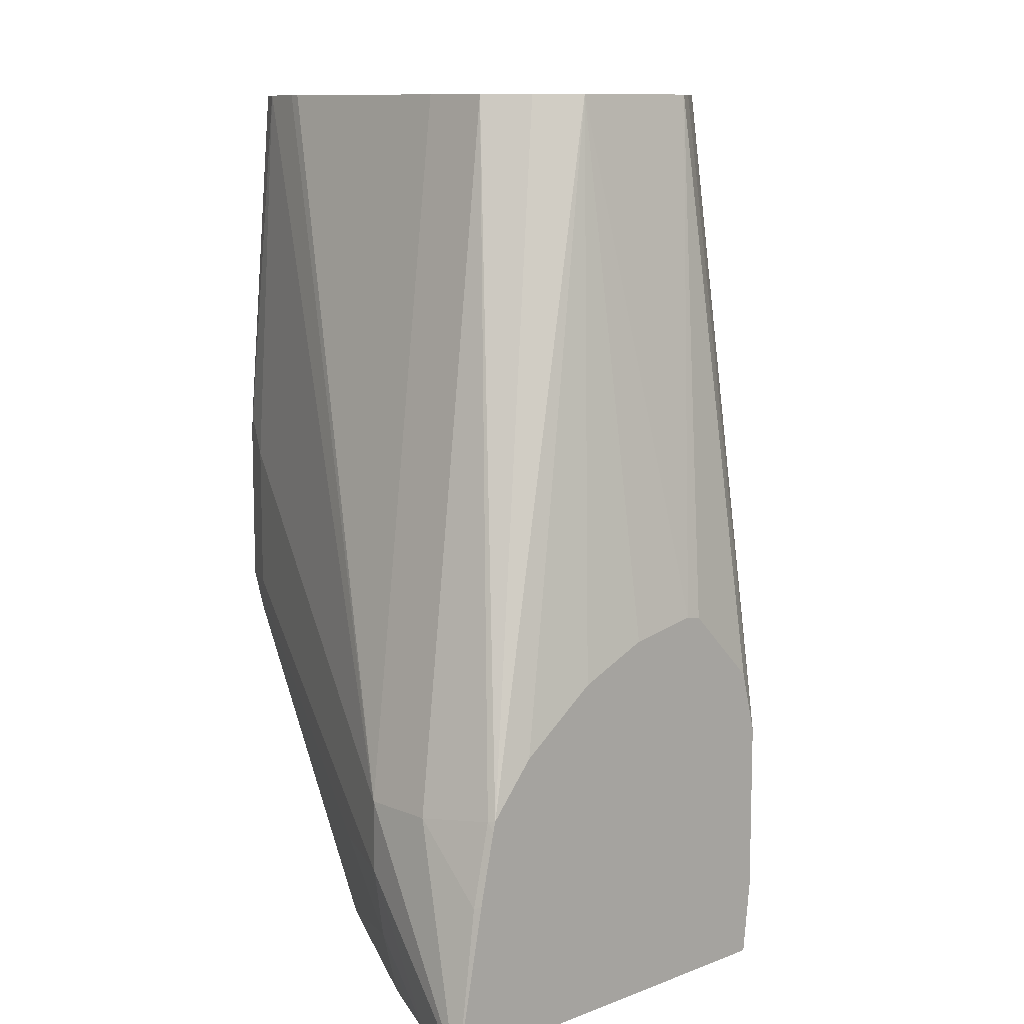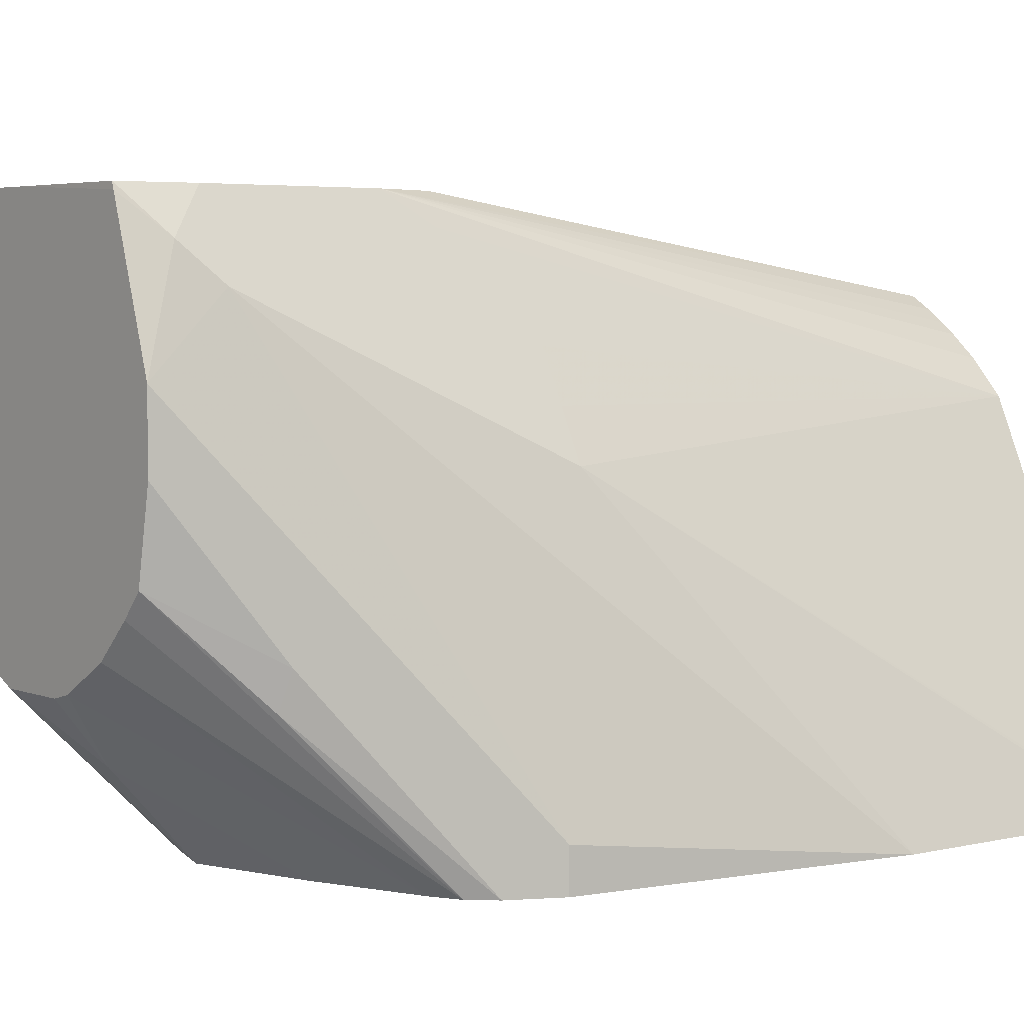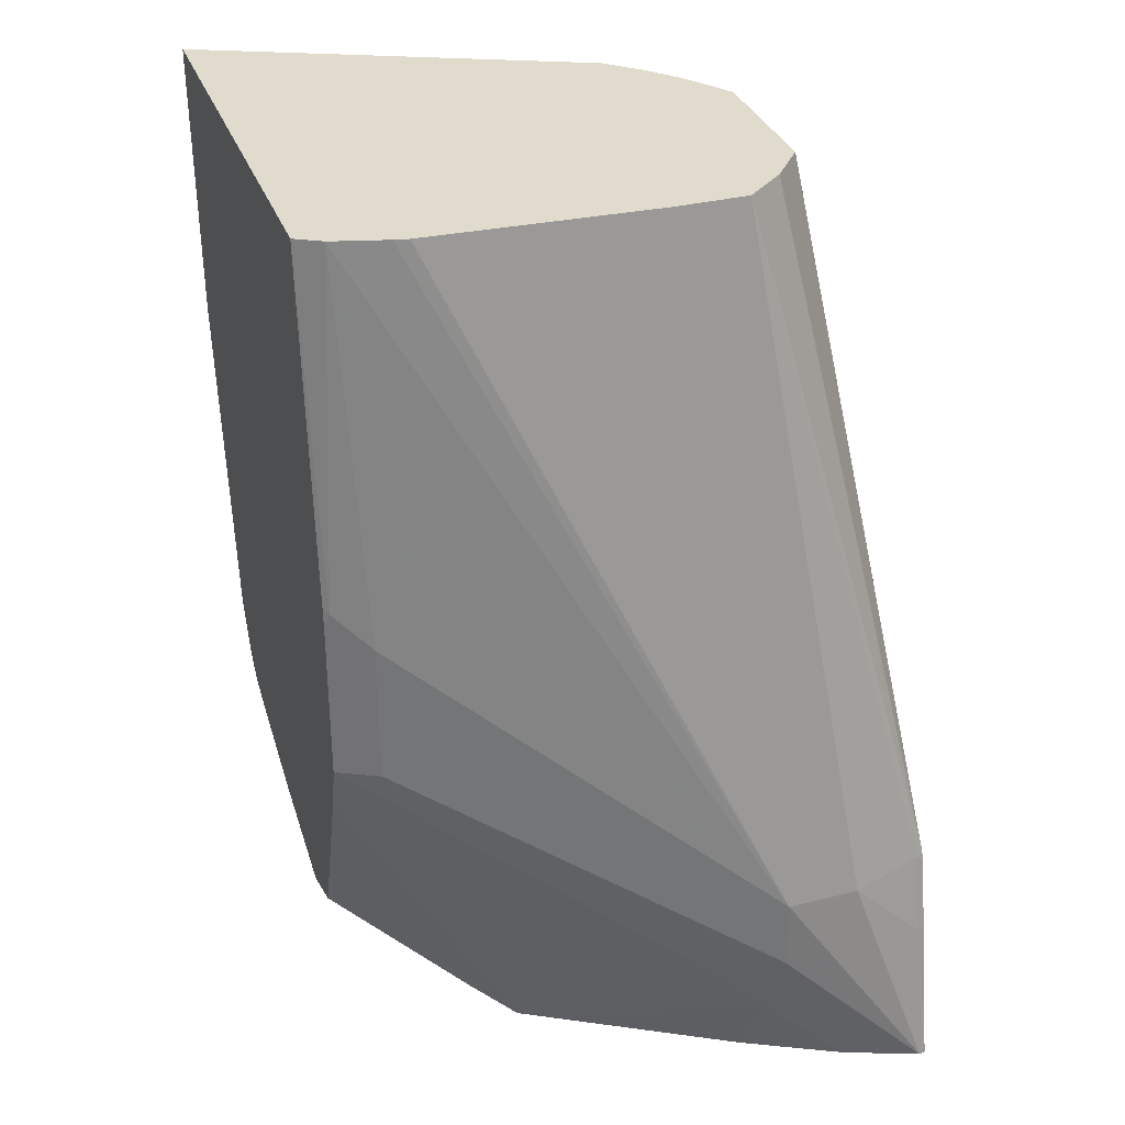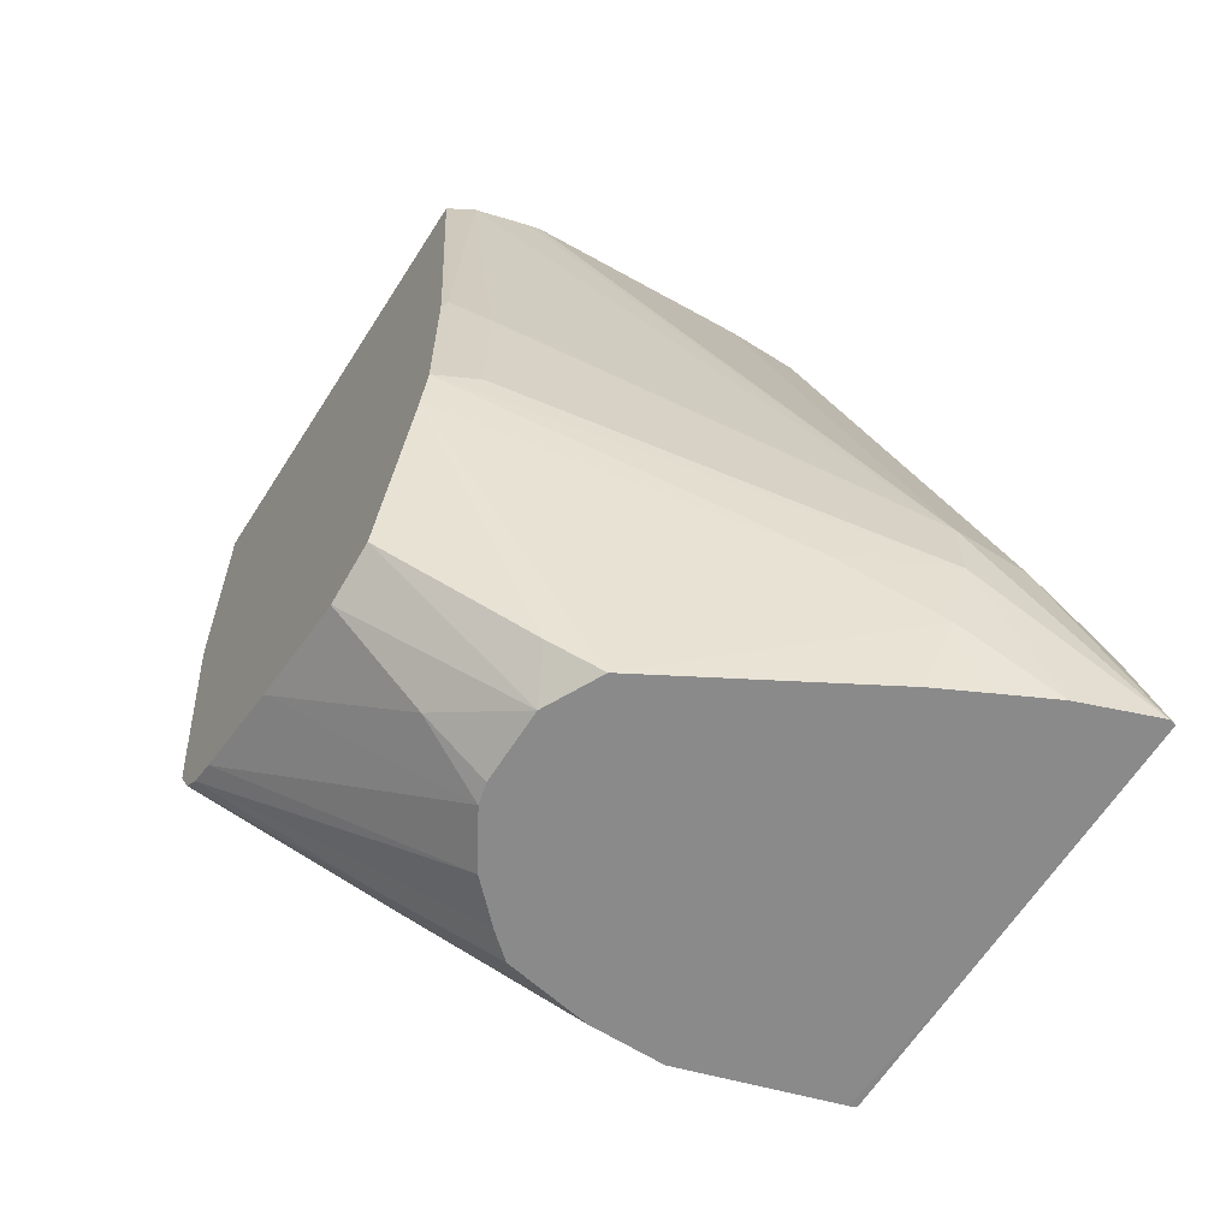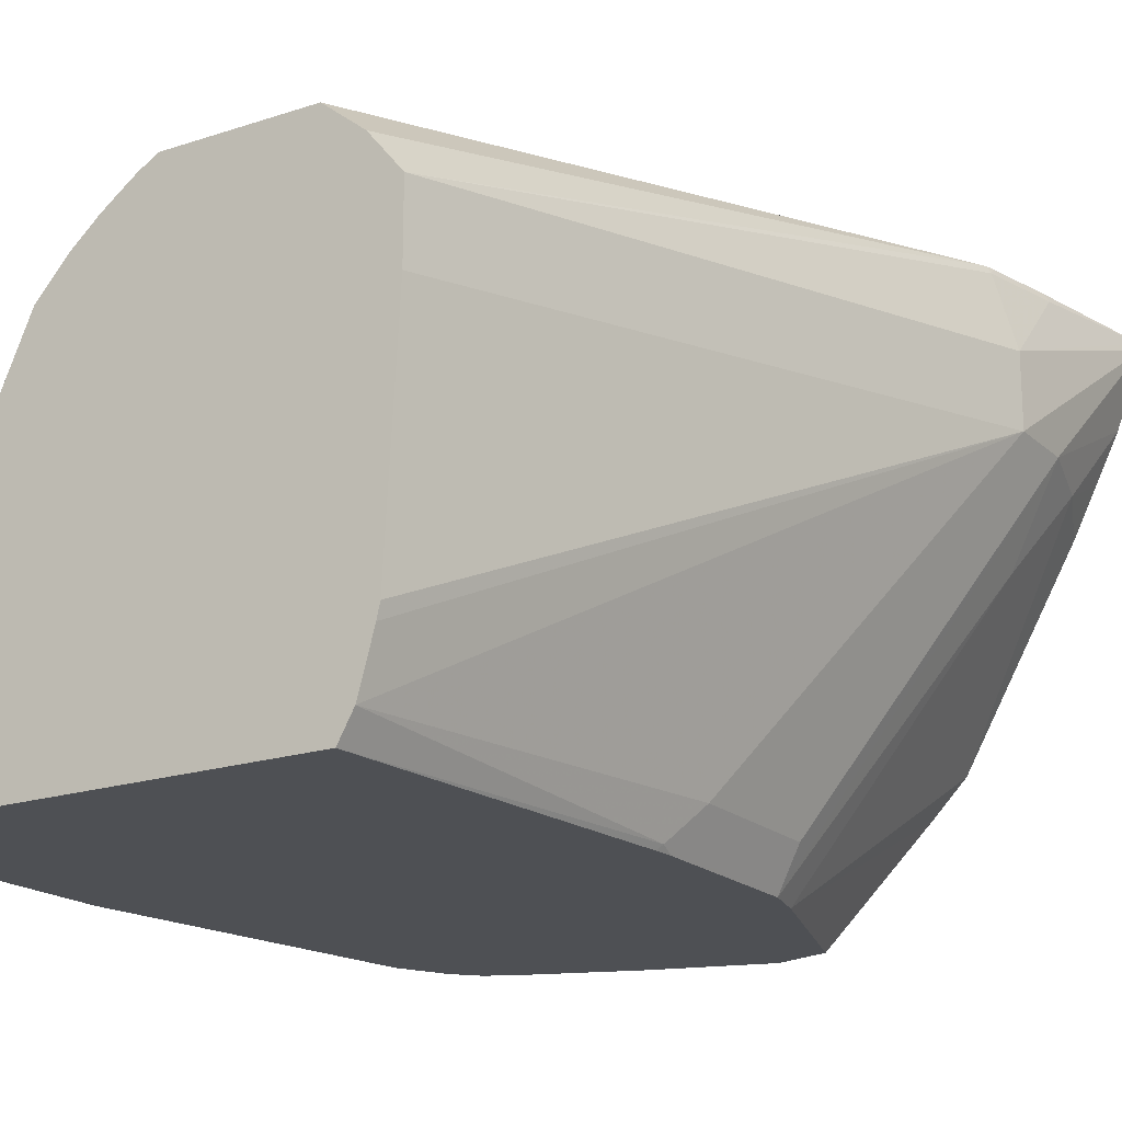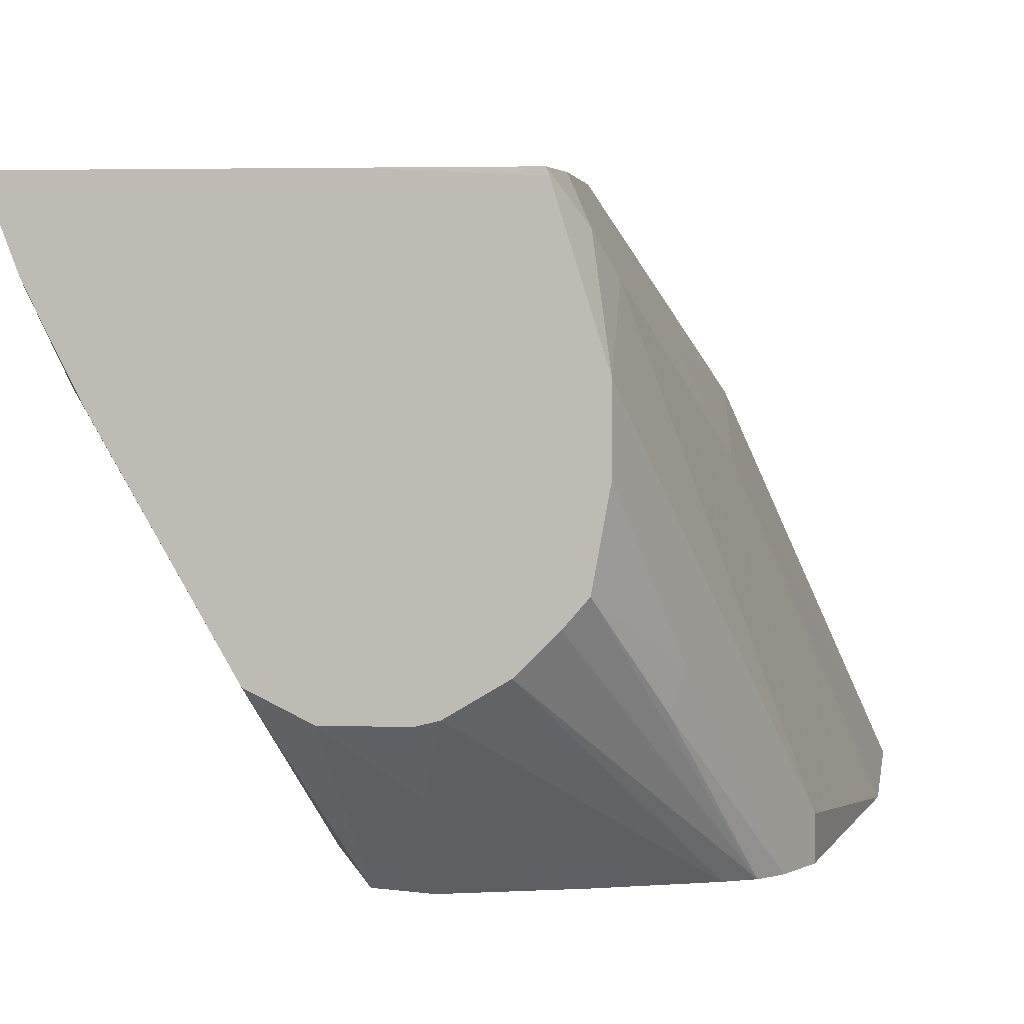
<metadata>
{"format":"obj","ext":"obj","renderer":"f3d","projection":"perspective","resolution":1024,"background":"white","views":[{"elev":10.4,"azim":136.2,"up":"+Z"},{"elev":4.5,"azim":-129.0,"up":"+Y"},{"elev":33.3,"azim":71.1,"up":"+Z"},{"elev":-63.6,"azim":57.5,"up":"+Z"},{"elev":-18.9,"azim":32.0,"up":"+Y"},{"elev":3.8,"azim":-173.3,"up":"+Y"}]}
</metadata>
<code>
v -0.1936 -0.08922 -0.1864
v -0.1487 0.01179 -0.1864
v -0.1561 -1.417e-05 -0.3317
v -0.1936 -0.08922 -0.1881
v -0.07281 -0.08922 -0.1864
v -0.1401 0.02121 -0.1864
v -0.1259 0.06035 -0.3637
v -0.1301 0.05202 -0.3512
v -0.1431 0.026 -0.3317
v -0.1496 0.013 -0.3317
v -0.1366 0.03902 -0.4097
v -0.1909 -0.08922 -0.262
v -0.06881 -0.08215 -0.1864
v -0.06448 -0.08922 -0.2815
v -0.06342 -0.0878 -0.2829
v -0.1332 0.02722 -0.1864
v -0.1215 0.06035 -0.3468
v -0.1259 0.06035 -0.4097
v -0.1292 0.03028 -0.1864
v -0.1245 0.03363 -0.1864
v -0.1191 0.03698 -0.1864
v -0.1317 0.04877 -0.4195
v -0.1366 0.0195 -0.4293
v -0.1756 -0.07803 -0.3512
v -0.1756 -0.08922 -0.3512
v -0.06476 -0.06768 -0.1864
v -0.05855 -0.07803 -0.2927
v -0.01952 0.0195 -0.3707
v -0.06413 -0.08922 -0.2872
v -0.06413 -0.08922 -0.3317
v -0.05855 -0.07803 -0.3317
v -0.102 0.06035 -0.3273
v -0.1237 0.06035 -0.4292
v -0.08009 0.03698 -0.1864
v -0.09756 0.06035 -0.3265
v -0.1244 0.05858 -0.4293
v -0.1366 -1.417e-05 -0.4293
v -0.1691 -0.08922 -0.3642
v -0.06393 -0.06392 -0.1864
v -0.06059 -0.002049 -0.1864
v -0.01952 0.0195 -0.3902
v -0.01217 0.05864 -0.4293
v -0.01952 0.03902 -0.3707
v -0.06691 -0.08922 -0.3428
v -0.03254 -0.006515 -0.3902
v -0.02602 0.006501 -0.3902
v -0.08607 0.06035 -0.4293
v -0.06933 0.02824 -0.1864
v -0.02531 0.06035 -0.3678
v -0.03722 0.06035 -0.3539
v -0.05855 0.06035 -0.3383
v -0.07806 0.06035 -0.33
v -0.1325 -0.02268 -0.4293
v -0.1496 -0.03902 -0.4032
v -0.1635 -0.08922 -0.3701
v -0.1463 -0.04877 -0.4049
v -0.06059 0.01747 -0.1864
v -0.0244 0.01707 -0.4097
v -0.0195 0.03902 -0.4293
v -0.01222 0.05848 -0.4293
v -0.01249 0.06035 -0.4293
v -0.01952 0.05853 -0.3902
v -0.0244 0.05853 -0.3683
v -0.08224 -0.08922 -0.3888
v -0.0683 -0.05366 -0.4195
v -0.0634 -0.04142 -0.4293
v -0.02463 0.06035 -0.3704
v -0.1268 -0.02927 -0.4293
v -0.1561 -0.08922 -0.3738
v -0.1172 -0.03891 -0.4293
v -0.03254 0.013 -0.4293
v -0.02597 0.02606 -0.4293
v -0.02042 0.06035 -0.3893
v -0.09687 -0.08922 -0.3937
v -0.07806 -0.04874 -0.4293
v -0.06354 -0.04149 -0.4293
v -0.1169 -0.03908 -0.4293
v -0.1031 -0.04736 -0.4293
v -0.1282 -0.08922 -0.3843
v -0.09756 -0.06503 -0.4162
v -0.09756 -0.04874 -0.4293
f 28 42 43
f 28 41 42
f 28 43 57
f 28 57 40
f 30 44 45
f 30 45 46
f 30 46 41
f 34 50 51
f 33 47 36
f 34 48 49
f 34 49 50
f 34 51 52
f 34 52 35
f 37 53 54
f 28 40 39
f 37 54 38
f 30 41 31
f 27 41 28
f 23 75 81
f 26 28 39
f 38 54 56
f 23 60 59
f 23 59 72
f 23 72 71
f 23 71 66
f 23 66 76
f 23 76 75
f 27 31 41
f 23 81 78
f 23 77 70
f 23 70 68
f 23 68 53
f 23 53 37
f 23 37 25
f 23 25 24
f 25 37 38
f 23 78 77
f 38 56 55
f 63 73 67
f 41 58 59
f 58 71 72
f 58 72 59
f 61 73 62
f 62 73 63
f 64 74 75
f 64 75 65
f 65 75 76
f 58 66 71
f 65 76 66
f 69 77 78
f 69 78 79
f 74 79 80
f 74 80 75
f 75 80 81
f 78 81 80
f 23 42 60
f 69 70 77
f 41 46 58
f 55 70 69
f 53 56 54
f 41 59 60
f 41 60 42
f 42 61 43
f 43 61 62
f 43 62 63
f 43 63 57
f 44 64 65
f 55 68 70
f 44 65 66
f 45 66 58
f 45 58 46
f 48 57 49
f 49 63 67
f 49 57 63
f 53 68 55
f 53 55 56
f 44 66 45
f 23 61 42
f 78 80 79
f 23 36 47
f 1 57 48
f 1 48 34
f 1 34 21
f 1 21 20
f 1 20 19
f 1 19 16
f 1 16 6
f 1 40 57
f 1 6 2
f 2 7 8
f 2 8 9
f 2 9 10
f 2 10 3
f 3 10 11
f 3 11 12
f 3 12 4
f 2 6 7
f 5 14 15
f 1 39 40
f 1 13 26
f 23 47 61
f 1 2 3
f 1 3 4
f 1 4 12
f 1 12 25
f 1 25 38
f 1 38 55
f 1 26 39
f 1 55 69
f 1 79 74
f 1 74 64
f 1 64 44
f 1 44 30
f 1 29 14
f 1 14 5
f 1 5 13
f 1 69 79
f 5 15 13
f 1 30 29
f 7 17 32
f 11 23 24
f 11 24 12
f 12 24 25
f 13 15 27
f 13 27 28
f 13 28 26
f 14 29 15
f 11 22 23
f 15 29 30
f 17 21 32
f 18 33 22
f 21 34 35
f 21 35 32
f 22 33 36
f 22 36 23
f 6 16 7
f 15 31 27
f 11 18 22
f 15 30 31
f 8 10 9
f 7 32 35
f 10 18 11
f 7 35 52
f 7 52 51
f 7 51 50
f 7 50 49
f 7 67 73
f 7 73 61
f 7 61 47
f 7 49 67
f 7 33 18
f 7 18 10
f 7 10 8
f 7 16 19
f 7 19 20
f 7 21 17
f 7 47 33
f 7 20 21

</code>
